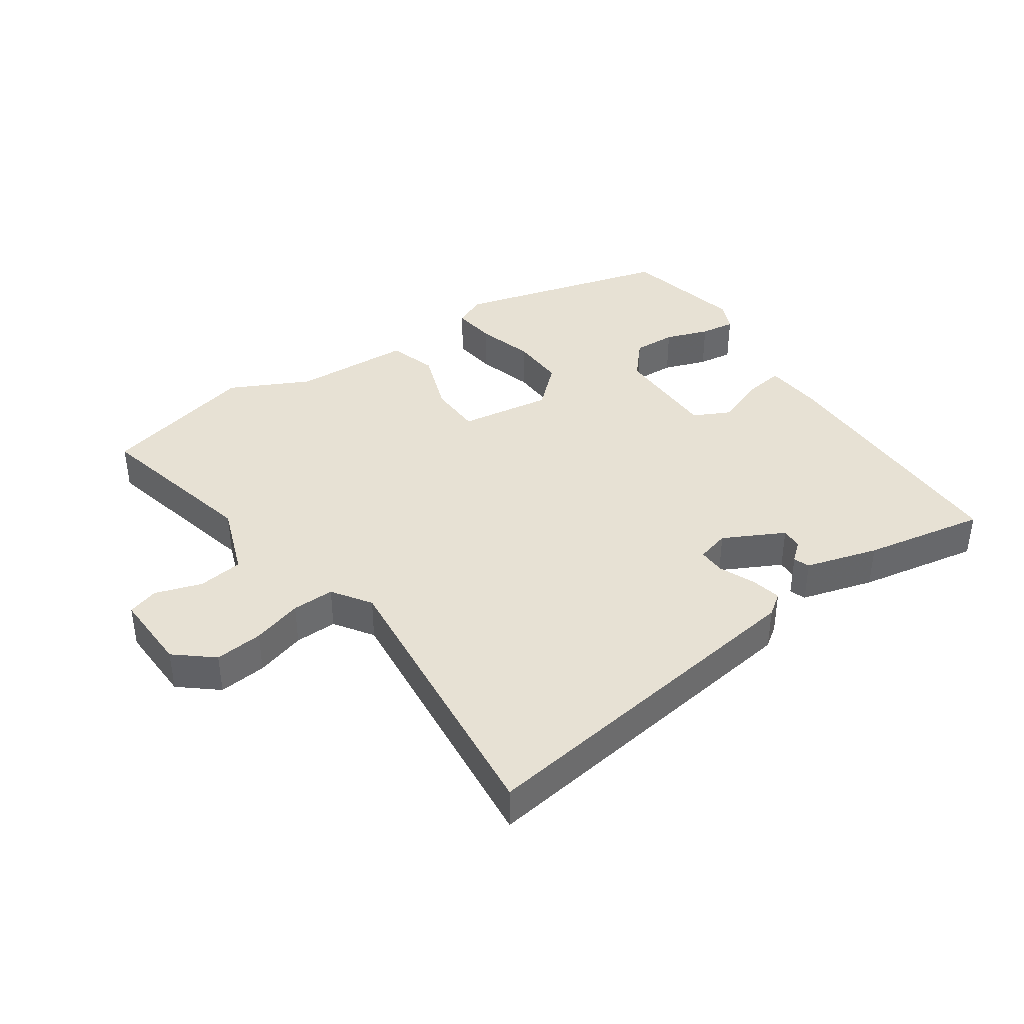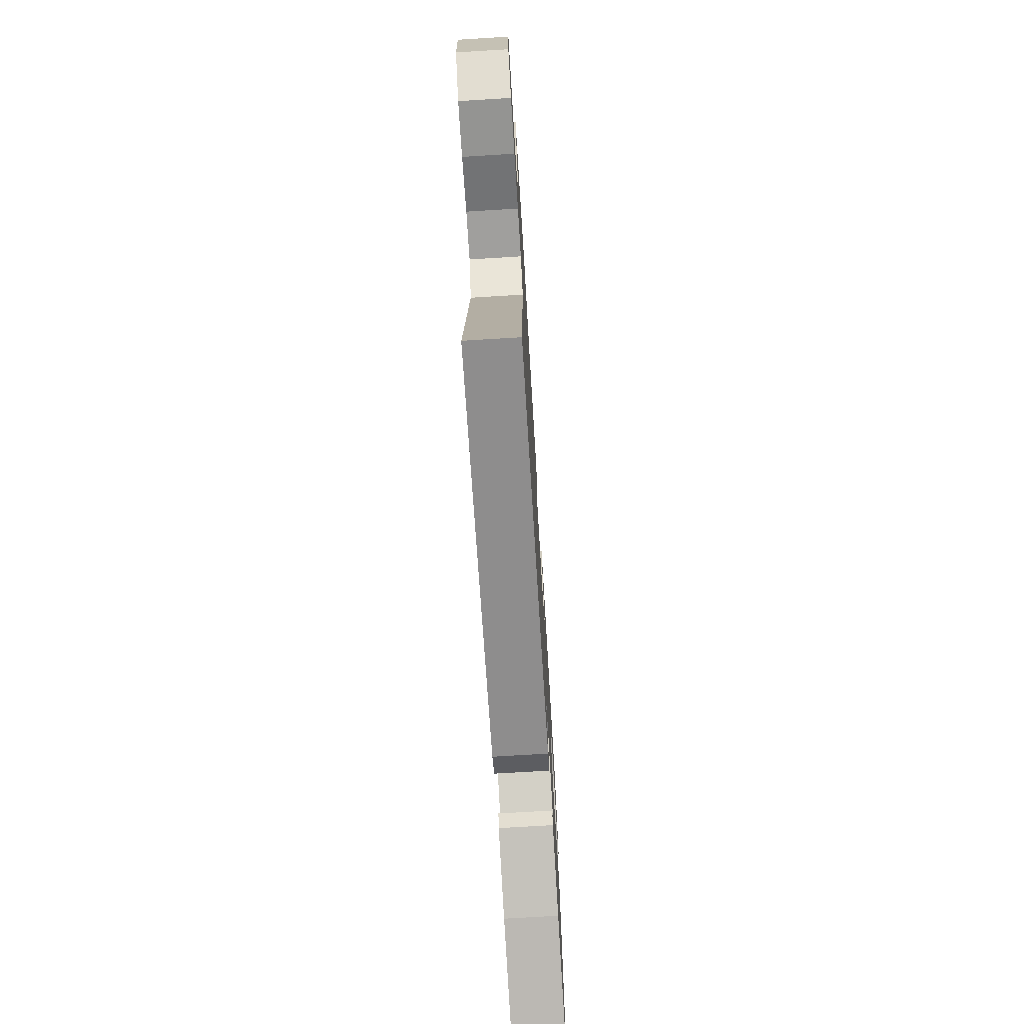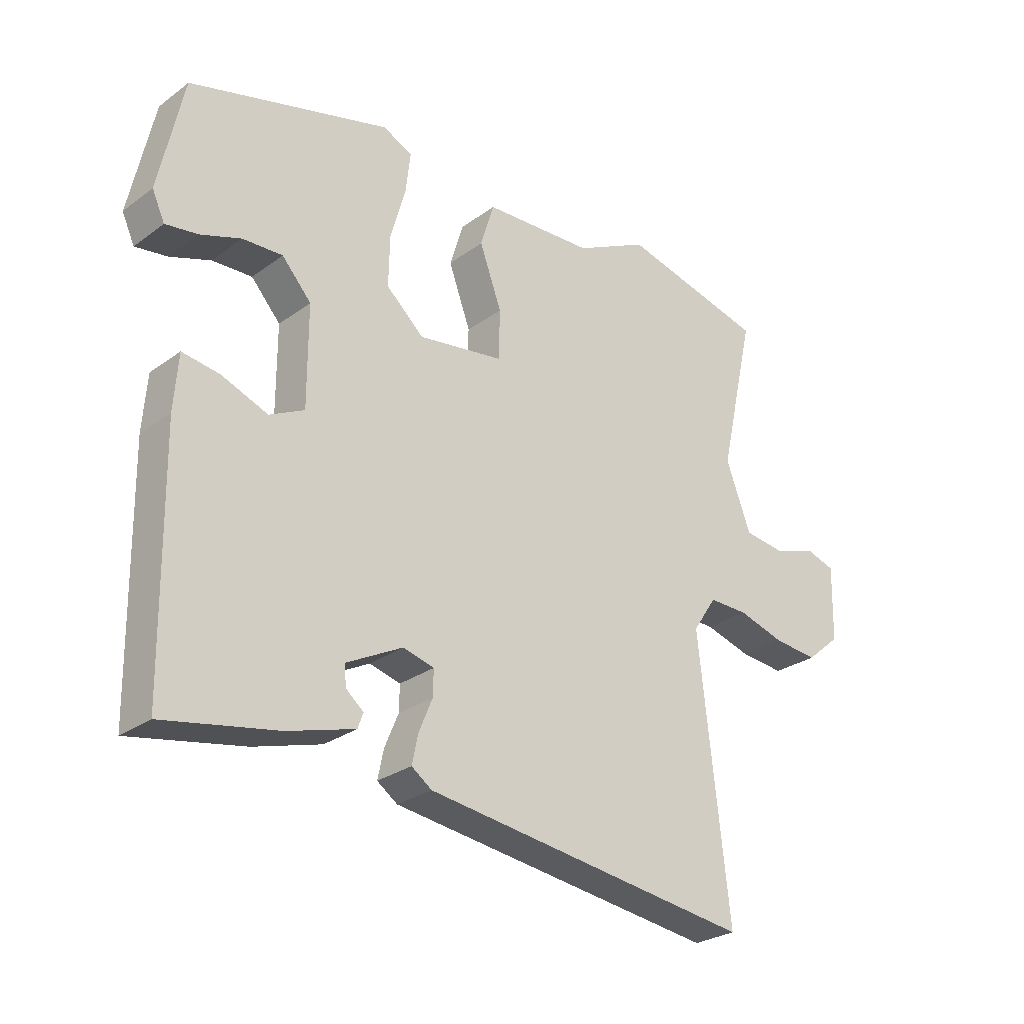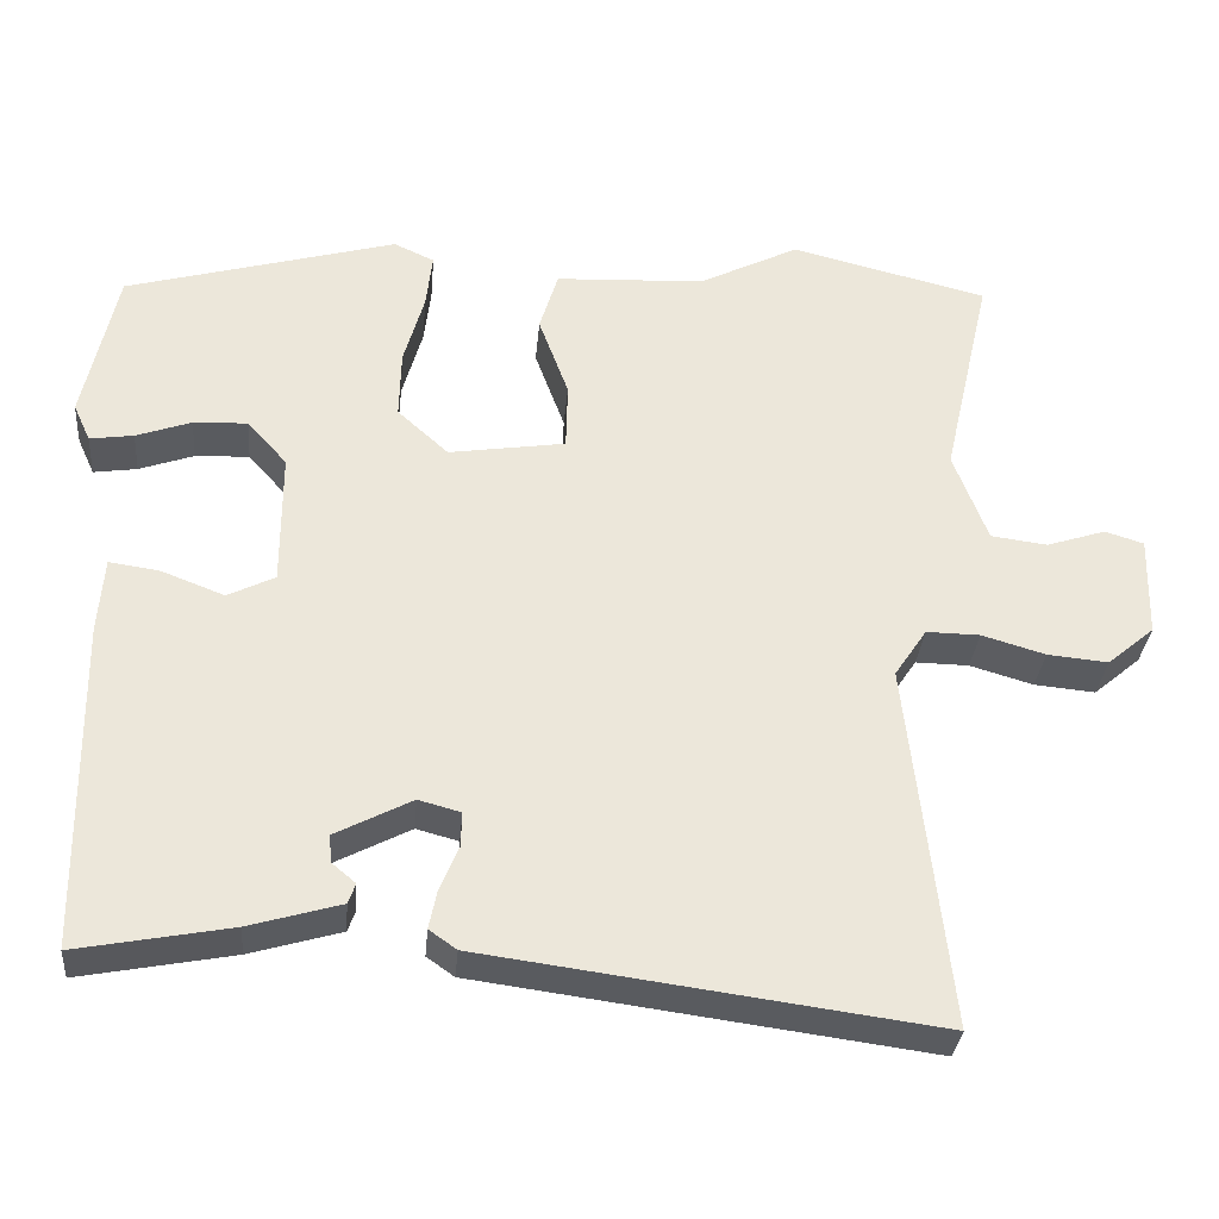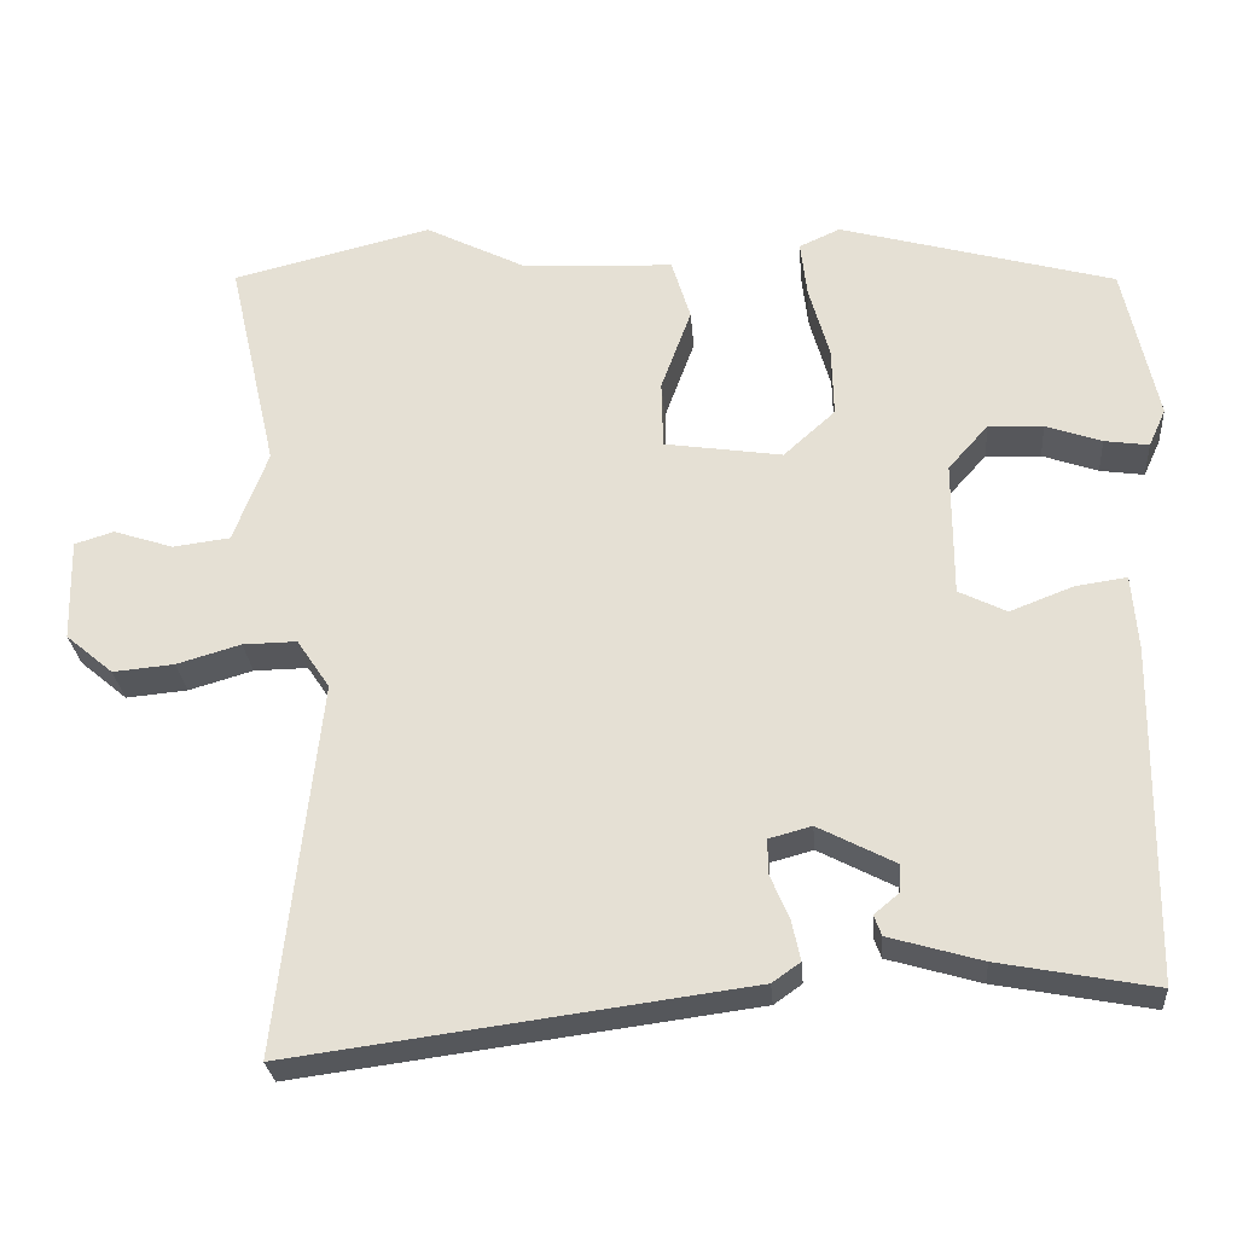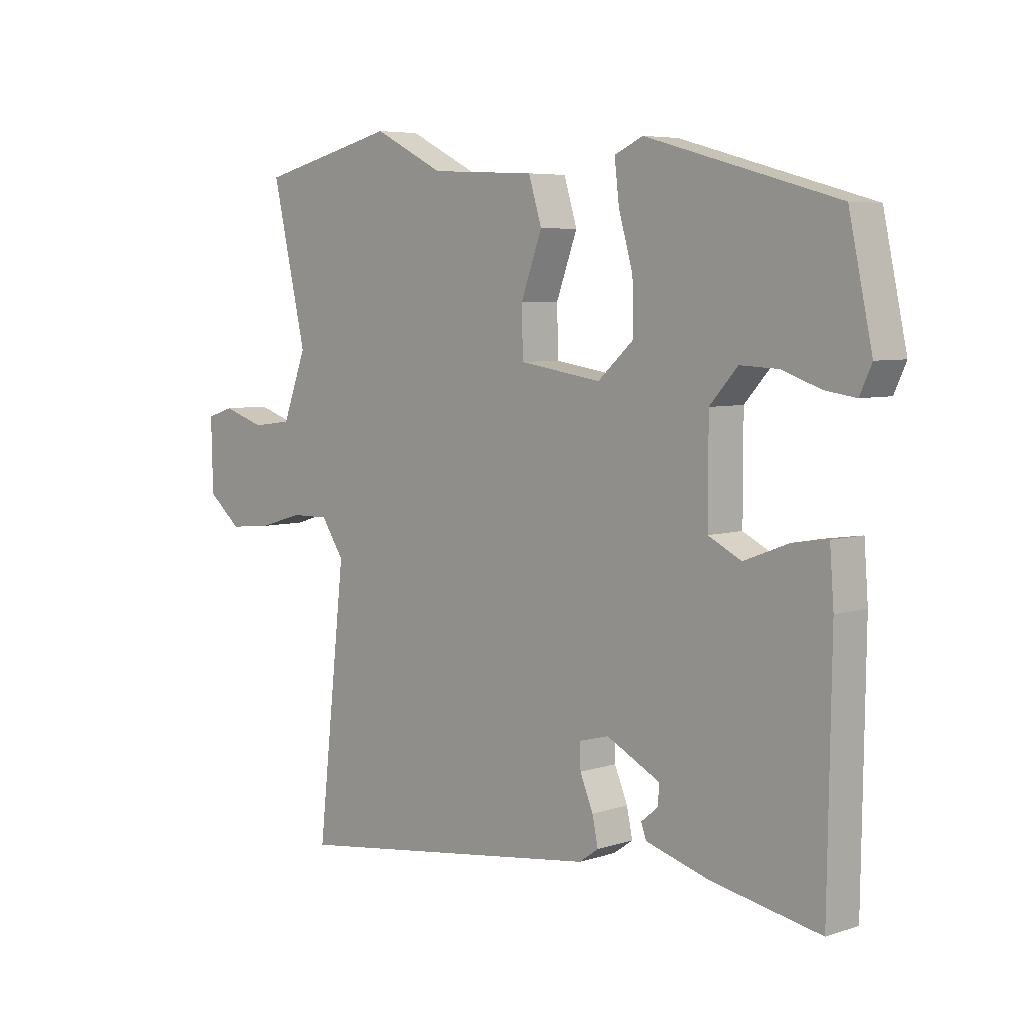
<metadata>
{"format":"obj","ext":"obj","renderer":"f3d","projection":"perspective","resolution":1024,"background":"white","views":[{"elev":39.6,"azim":145.1,"up":"+Y"},{"elev":-72.2,"azim":93.5,"up":"+Z"},{"elev":-27.3,"azim":-41.8,"up":"+Z"},{"elev":-32.5,"azim":-5.0,"up":"+Z"},{"elev":-27.4,"azim":-175.4,"up":"+Z"},{"elev":5.8,"azim":-134.6,"up":"+Z"}]}
</metadata>
<code>
v 0.354 0.07 0.536
v 0.597 0.07 0.476
v 0.537 0.07 0.212
v 0.579 0.07 0.1
v 0.649 0.07 0.091
v 0.722 0.07 0.115
v 0.77 0.07 0.1
v 0.767 0.07 -0.025
v 0.709 0.07 -0.074
v 0.634 0.07 -0.067
v 0.556 0.07 -0.044
v 0.49 0.07 -0.043
v 0.45 0.07 -0.103
v 0.5 0.07 -0.556
v -0.054 0.07 -0.482
v -0.088 0.07 -0.458
v -0.078 0.07 -0.41
v -0.055 0.07 -0.355
v -0.054 0.07 -0.312
v -0.106 0.07 -0.298
v -0.2 0.07 -0.347
v -0.198 0.07 -0.381
v -0.168 0.07 -0.406
v -0.177 0.07 -0.431
v -0.29 0.07 -0.464
v -0.48 0.07 -0.5
v -0.486 0.07 -0.091
v -0.479 0.07 0.001
v -0.417 0.07 -0.008
v -0.339 0.07 -0.038
v -0.281 0.07 -0.009
v -0.281 0.07 0.157
v -0.33 0.07 0.212
v -0.397 0.07 0.209
v -0.465 0.07 0.185
v -0.519 0.07 0.177
v -0.54 0.07 0.223
v -0.499 0.07 0.414
v -0.164 0.07 0.507
v -0.114 0.07 0.484
v -0.122 0.07 0.415
v -0.147 0.07 0.326
v -0.149 0.07 0.241
v -0.086 0.07 0.184
v 0.058 0.07 0.206
v 0.06 0.07 0.289
v 0.023 0.07 0.39
v 0.046 0.07 0.465
v 0.231 0.07 0.474
v 0.354 0 0.536
v 0.597 0 0.476
v 0.537 0 0.212
v 0.579 0 0.1
v 0.649 0 0.091
v 0.722 0 0.115
v 0.77 0 0.1
v 0.767 0 -0.025
v 0.709 0 -0.074
v 0.634 0 -0.067
v 0.556 0 -0.044
v 0.49 0 -0.043
v 0.45 0 -0.103
v 0.5 0 -0.556
v -0.054 0 -0.482
v -0.088 0 -0.458
v -0.078 0 -0.41
v -0.055 0 -0.355
v -0.054 0 -0.312
v -0.106 0 -0.298
v -0.2 0 -0.347
v -0.198 0 -0.381
v -0.168 0 -0.406
v -0.177 0 -0.431
v -0.29 0 -0.464
v -0.48 0 -0.5
v -0.486 0 -0.091
v -0.479 0 0.001
v -0.417 0 -0.008
v -0.339 0 -0.038
v -0.281 0 -0.009
v -0.281 0 0.157
v -0.33 0 0.212
v -0.397 0 0.209
v -0.465 0 0.185
v -0.519 0 0.177
v -0.54 0 0.223
v -0.499 0 0.414
v -0.164 0 0.507
v -0.114 0 0.484
v -0.122 0 0.415
v -0.147 0 0.326
v -0.149 0 0.241
v -0.086 0 0.184
v 0.058 0 0.206
v 0.06 0 0.289
v 0.023 0 0.39
v 0.046 0 0.465
v 0.231 0 0.474
f 46 47 48 49
f 45 46 49 1
f 39 40 41 42
f 39 42 43
f 38 39 43
f 34 35 36 37
f 33 34 37 38
f 32 33 38 43
f 27 28 29 30
f 25 26 27 30
f 25 30 31
f 22 23 24 25
f 21 22 25 31
f 20 21 31 32
f 15 16 17 18
f 13 14 15 18
f 12 13 18 19
f 8 9 10 11
f 8 11 12
f 5 6 7 8
f 4 5 8 12
f 3 4 12 19
f 45 1 2 3
f 44 45 3 19
f 32 43 44
f 19 20 32 44
f 98 97 96 95
f 50 98 95 94
f 91 90 89 88
f 92 91 88
f 92 88 87
f 86 85 84 83
f 87 86 83 82
f 92 87 82 81
f 79 78 77 76
f 79 76 75 74
f 80 79 74
f 74 73 72 71
f 80 74 71 70
f 81 80 70 69
f 67 66 65 64
f 67 64 63 62
f 68 67 62 61
f 60 59 58 57
f 61 60 57
f 57 56 55 54
f 61 57 54 53
f 68 61 53 52
f 52 51 50 94
f 68 52 94 93
f 93 92 81
f 93 81 69 68
f 1 50 51 2
f 2 51 52 3
f 3 52 53 4
f 4 53 54 5
f 5 54 55 6
f 6 55 56 7
f 7 56 57 8
f 8 57 58 9
f 9 58 59 10
f 10 59 60 11
f 11 60 61 12
f 12 61 62 13
f 13 62 63 14
f 14 63 64 15
f 15 64 65 16
f 16 65 66 17
f 17 66 67 18
f 18 67 68 19
f 19 68 69 20
f 20 69 70 21
f 21 70 71 22
f 22 71 72 23
f 23 72 73 24
f 24 73 74 25
f 25 74 75 26
f 26 75 76 27
f 27 76 77 28
f 28 77 78 29
f 29 78 79 30
f 30 79 80 31
f 31 80 81 32
f 32 81 82 33
f 33 82 83 34
f 34 83 84 35
f 35 84 85 36
f 36 85 86 37
f 37 86 87 38
f 38 87 88 39
f 39 88 89 40
f 40 89 90 41
f 41 90 91 42
f 42 91 92 43
f 43 92 93 44
f 44 93 94 45
f 45 94 95 46
f 46 95 96 47
f 47 96 97 48
f 48 97 98 49
f 49 98 50 1

</code>
